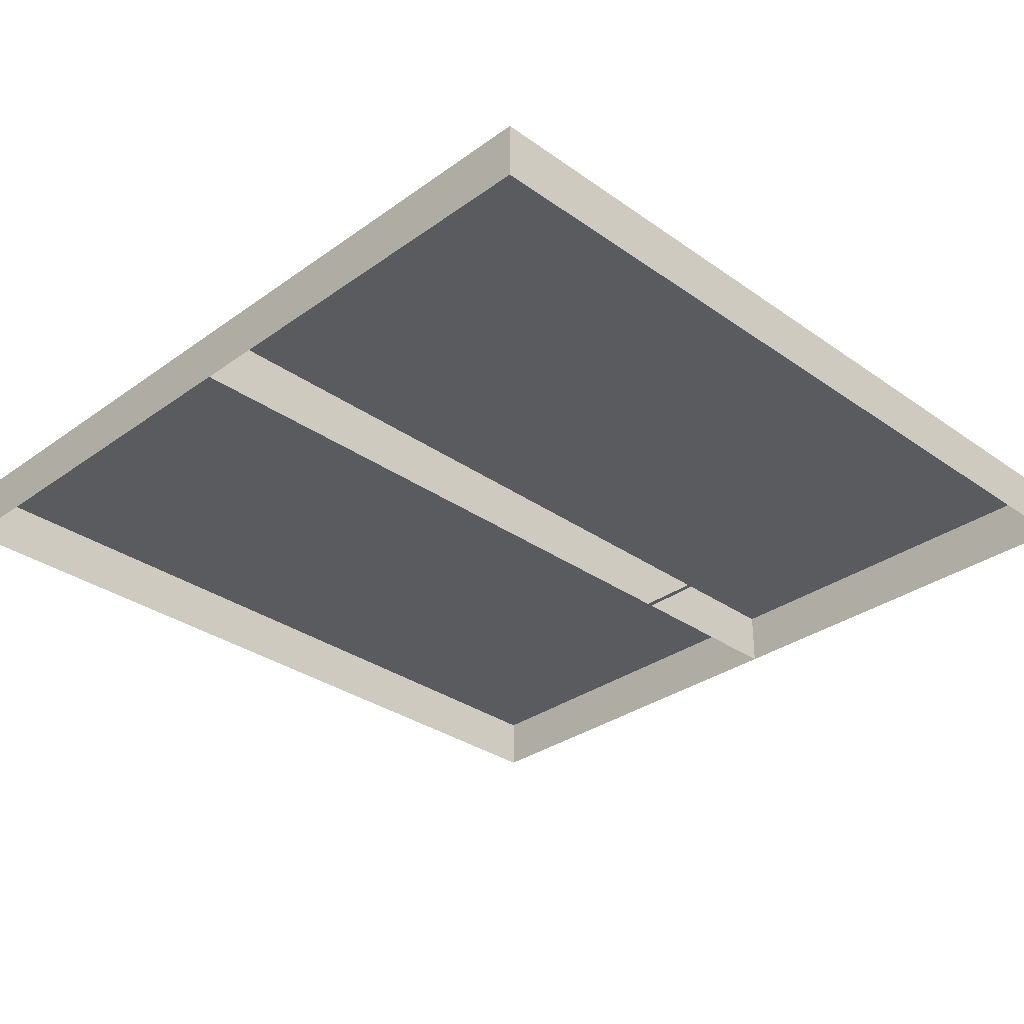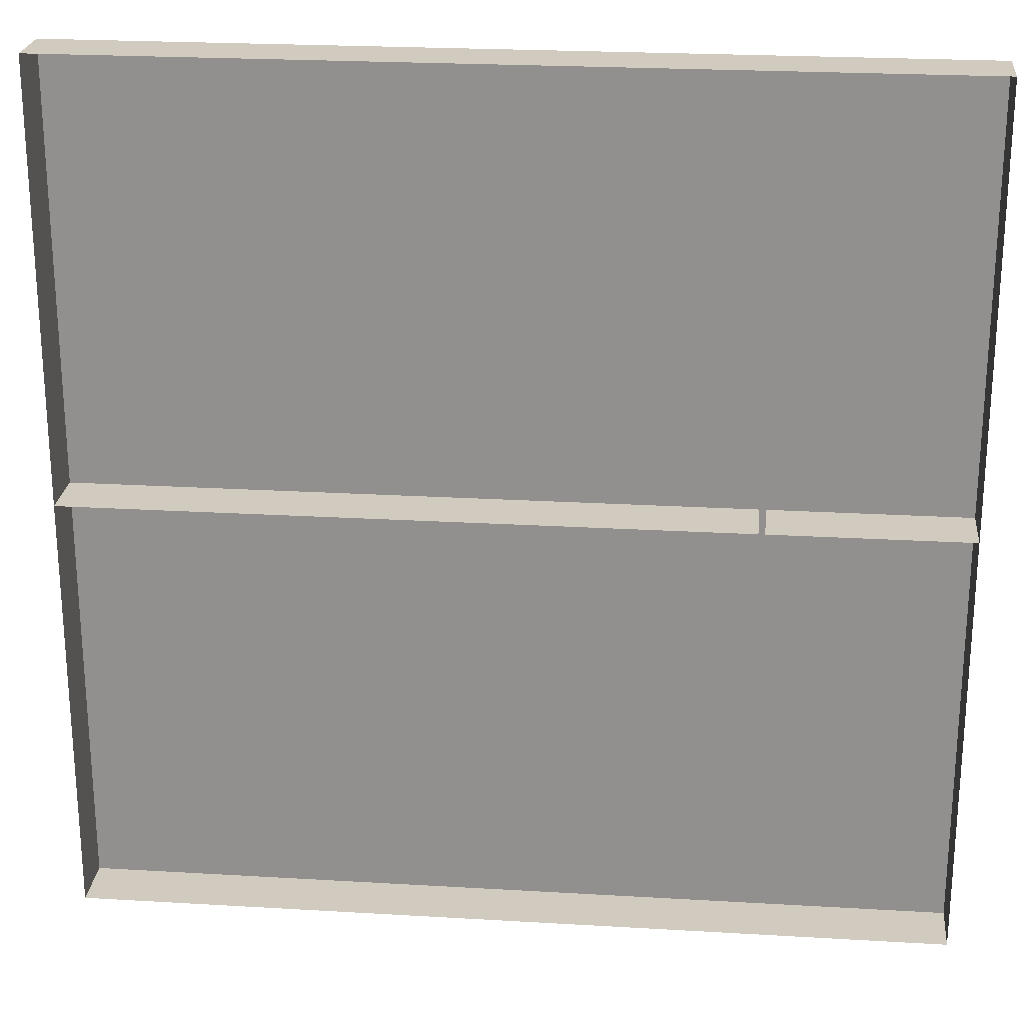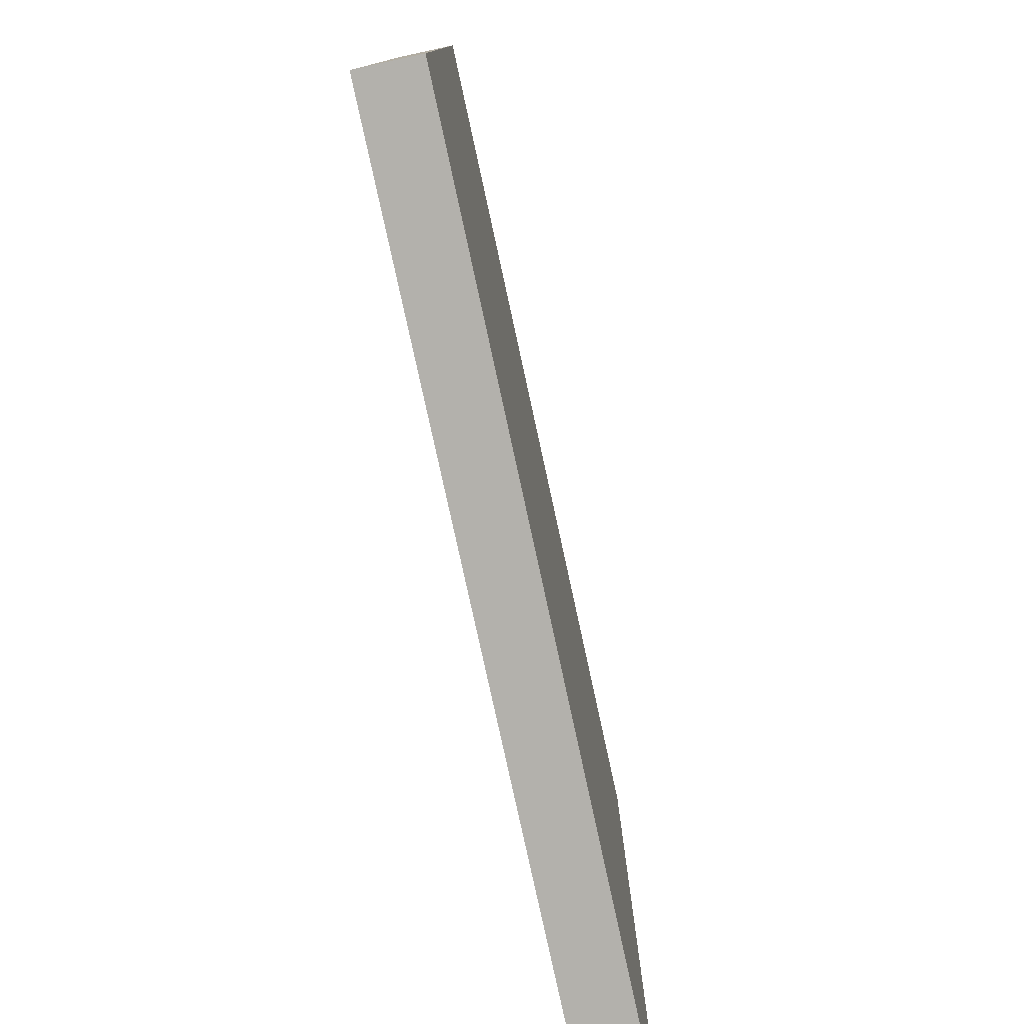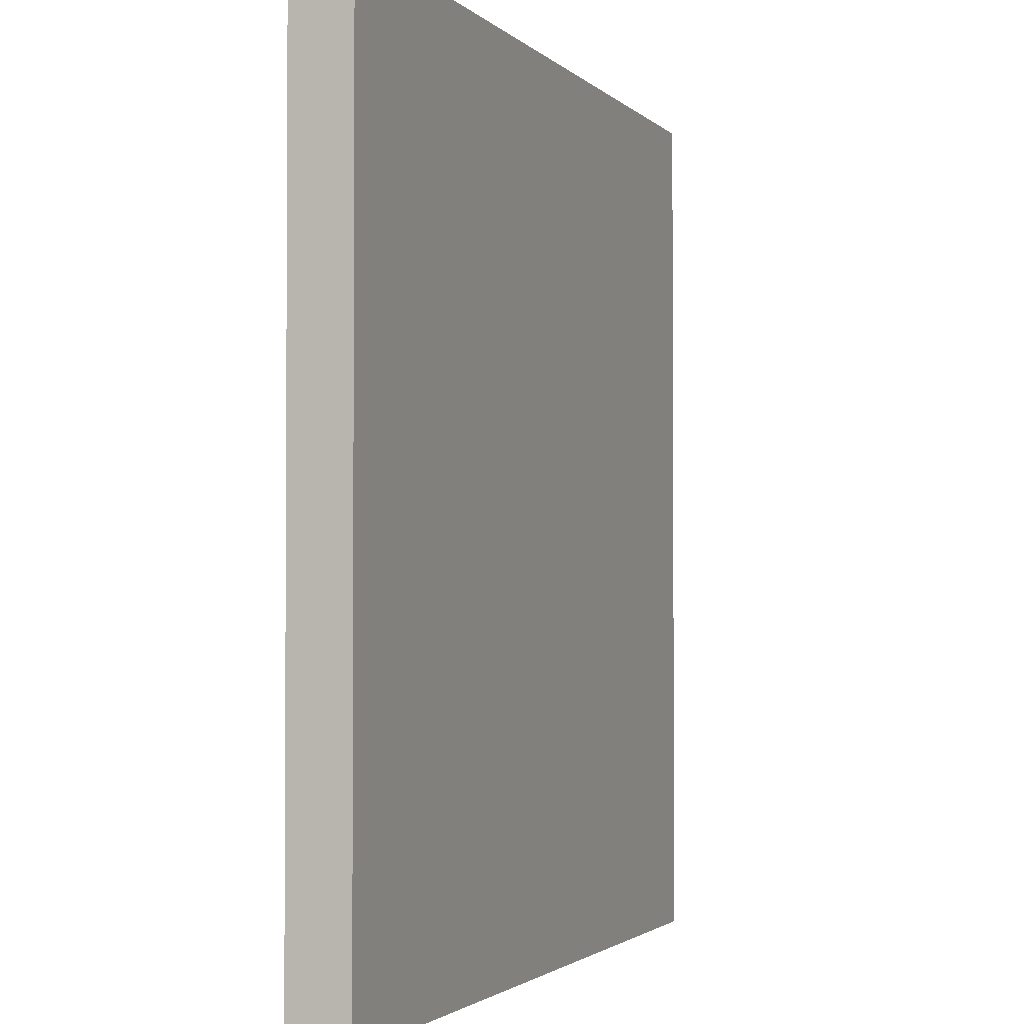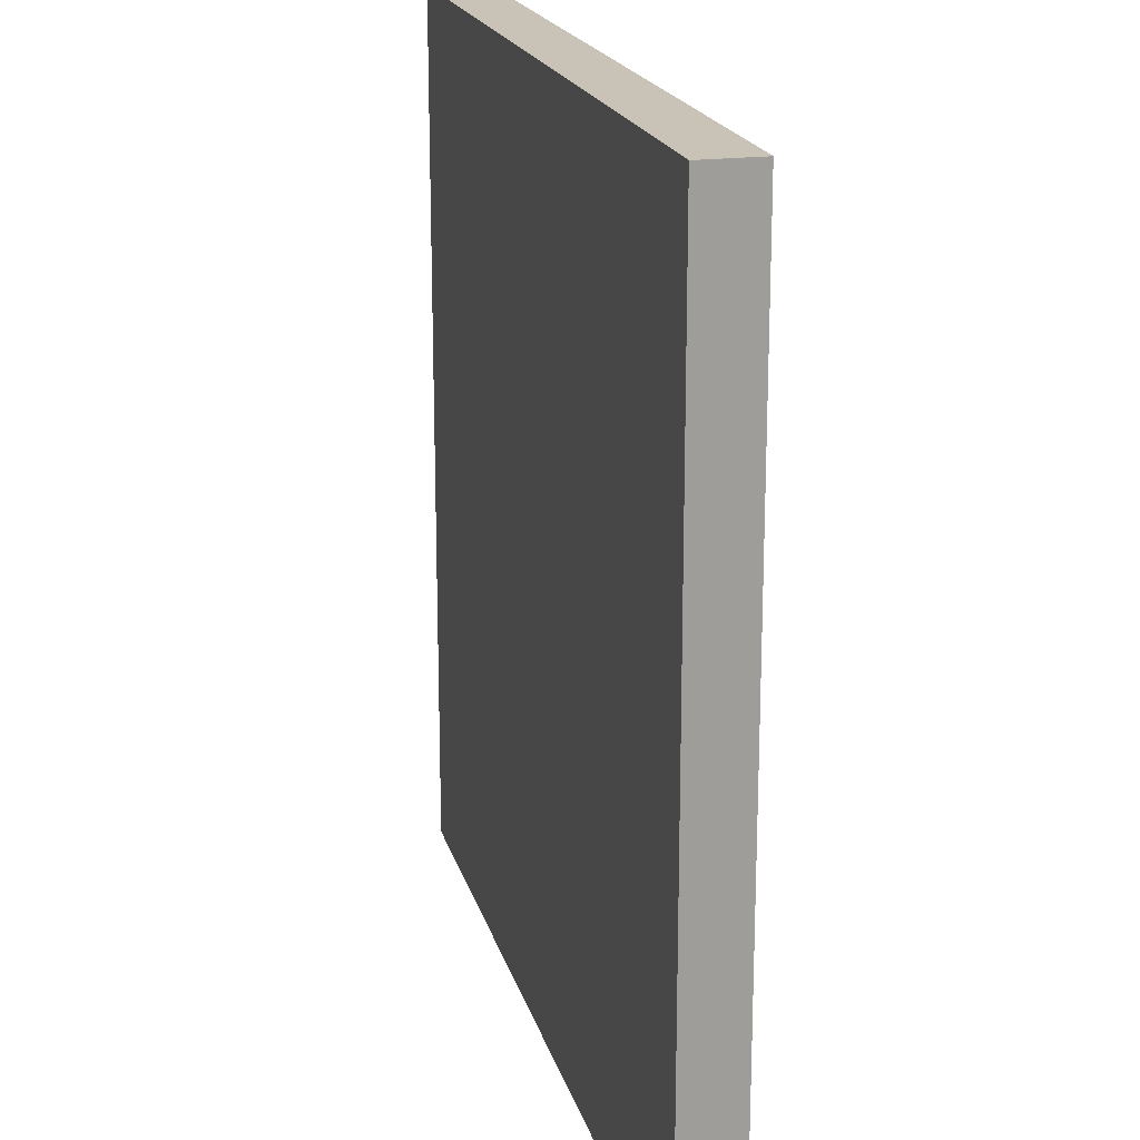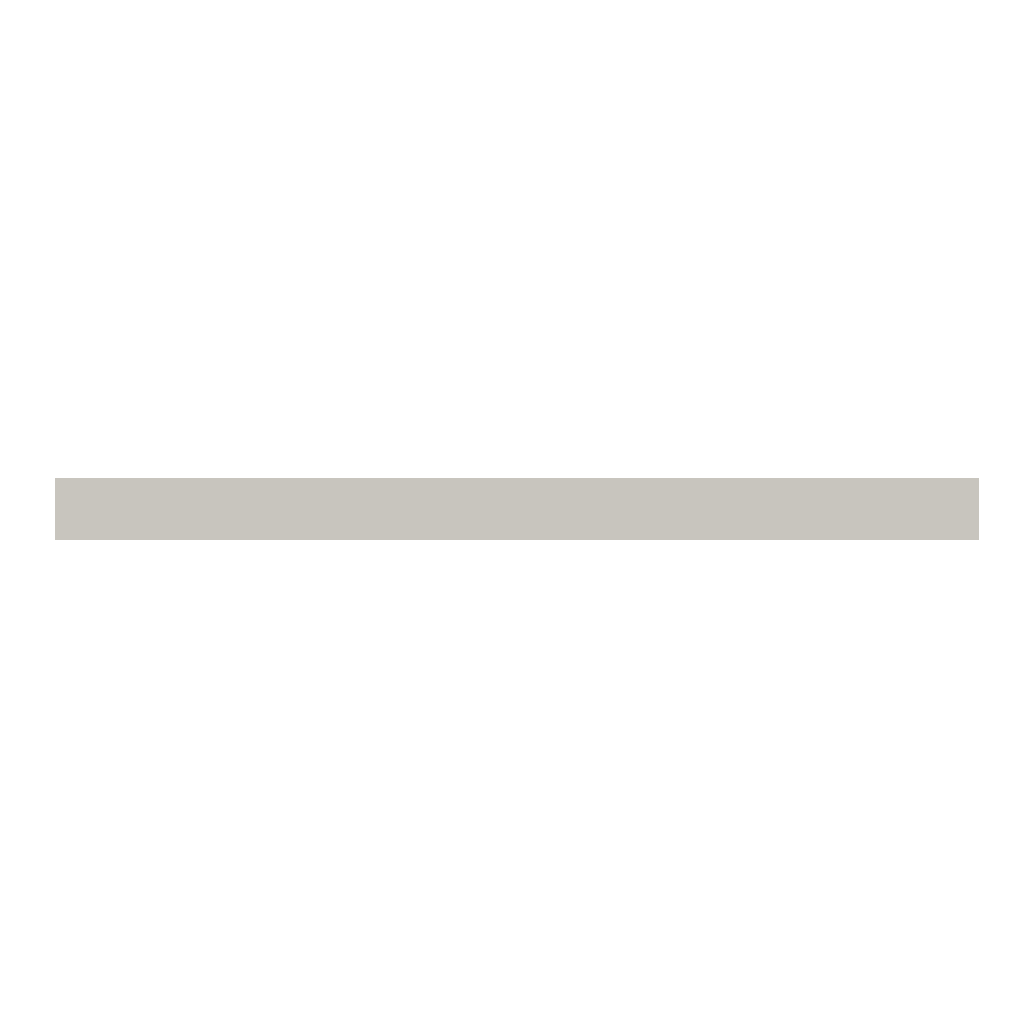
<metadata>
{"format":"obj","ext":"obj","renderer":"f3d","projection":"perspective","resolution":1024,"background":"white","views":[{"elev":-32.0,"azim":-44.8,"up":"+Y"},{"elev":23.4,"azim":5.7,"up":"+Z"},{"elev":-79.1,"azim":102.3,"up":"+Z"},{"elev":-2.1,"azim":110.3,"up":"+Z"},{"elev":19.4,"azim":-104.1,"up":"+Z"},{"elev":-0.4,"azim":89.2,"up":"+Y"}]}
</metadata>
<code>
g 1
v 80.18 0.0003901 150.1
v 80.18 0.0003901 52.62
v 82.08 0.0003901 19.94
v -149.9 20 77.74
v -149.9 20 150.1
v -77.58 20 150.1
v 150 20 150.1
v 150 20 78.83
v 80.18 20 78.57
v -150 0.0003901 0.06157
v -149.9 0.0003901 150.1
v -149.9 20 150.1
v -149.9 20 77.74
v -149.9 0.0003901 150.1
v 80.18 0.0003901 150.1
v 80.18 20 150.1
v -77.58 20 150.1
v -149.9 20 150.1
v 150 0.0003901 150.1
v 150 0.0003901 0.06157
v 150 20 0.06157
v 150 20 78.83
v 150 20 150.1
v 80.18 0.0003901 0.06157
v -150 0.0003901 0.06157
v -150 20 0.06157
v -78.13 20 0.06157
v 150 0.0003901 0.06157
v 150 20 0.06157
v 80.18 20 0.06157
v -150 20 0.06157
v -77.84 20 78
v -150 20 0.06157
v -0.6086 20 150.1
v -1.131 20 78.28
v -0.6086 20 150.1
v 80.18 20 150.1
v -78.13 20 0.06157
v -1.7 20 0.06157
v -1.7 20 0.06157
v 80.18 20 0.06157
v 150 0.0003901 150.1
v 150 20 150.1
v 82.37 0.0003901 0.06157
v 80.18 0.0003901 0.06157
v 82.37 0.0003901 0.06157
v 150 20 0.06157
f 3 1 2
f 6 4 5
f 9 7 8
f 30 8 29
f 32 31 4
f 35 32 34
f 37 35 34
f 39 38 35
f 9 39 35
f 32 4 6
f 34 32 6
f 38 31 32
f 35 38 32
f 9 35 37
f 46 3 45
f 3 2 45
f 7 9 37
f 30 39 9
f 8 30 9
f 12 10 11
f 10 12 13
f 16 14 15
f 14 17 18
f 21 19 20
f 19 22 23
f 26 24 25
f 28 26 27
f 19 21 22
f 10 13 33
f 14 16 36
f 28 40 41
f 14 36 17
f 28 27 40
f 43 15 42
f 26 44 24
f 15 43 16
f 26 28 44
f 28 41 47
g 0
v -149.9 20 -72.5
v -150 20 0.104
v -74.31 20 0.104
v 150 20 0.104
v 150 20 -73.68
v 79.38 20 -73.4
v -149.9 0.0003901 -149.9
v -150 0.0003901 0.104
v -150 20 0.104
v -149.9 20 -72.5
v -150 0.0003901 0.104
v 80.18 0.0003901 0.104
v 80.18 20 0.104
v -74.31 20 0.104
v -150 20 0.104
v 150 0.0003901 0.104
v 150 0.0003901 -149.9
v 150 20 -149.9
v 150 20 -73.68
v 150 20 0.104
v 150 0.0003901 -149.9
v -149.9 0.0003901 -149.9
v -149.9 20 -149.9
v -77.03 20 -149.9
v 150 20 -149.9
v 78.55 20 -149.9
v -149.9 20 -149.9
v -75.63 20 -72.79
v -149.9 20 -149.9
v 3.008 20 0.104
v 1.573 20 -73.1
v 3.008 20 0.104
v 80.18 20 0.104
v -77.03 20 -149.9
v 0.0668 20 -149.9
v 0.0668 20 -149.9
v 78.55 20 -149.9
v 150 0.0003901 0.104
v 150 20 0.104
v 150 20 -149.9
f 50 48 49
f 53 51 52
f 73 52 72
f 75 74 48
f 78 75 77
f 80 78 77
f 82 81 78
f 53 82 78
f 75 48 50
f 77 75 50
f 81 74 75
f 78 81 75
f 53 78 80
f 51 53 80
f 73 82 53
f 52 73 53
f 56 54 55
f 54 56 57
f 60 58 59
f 58 61 62
f 65 63 64
f 63 66 67
f 70 68 69
f 68 70 71
f 63 65 66
f 54 57 76
f 58 60 79
f 68 83 84
f 58 79 61
f 68 71 83
f 86 59 85
f 59 86 60
f 68 84 87

</code>
